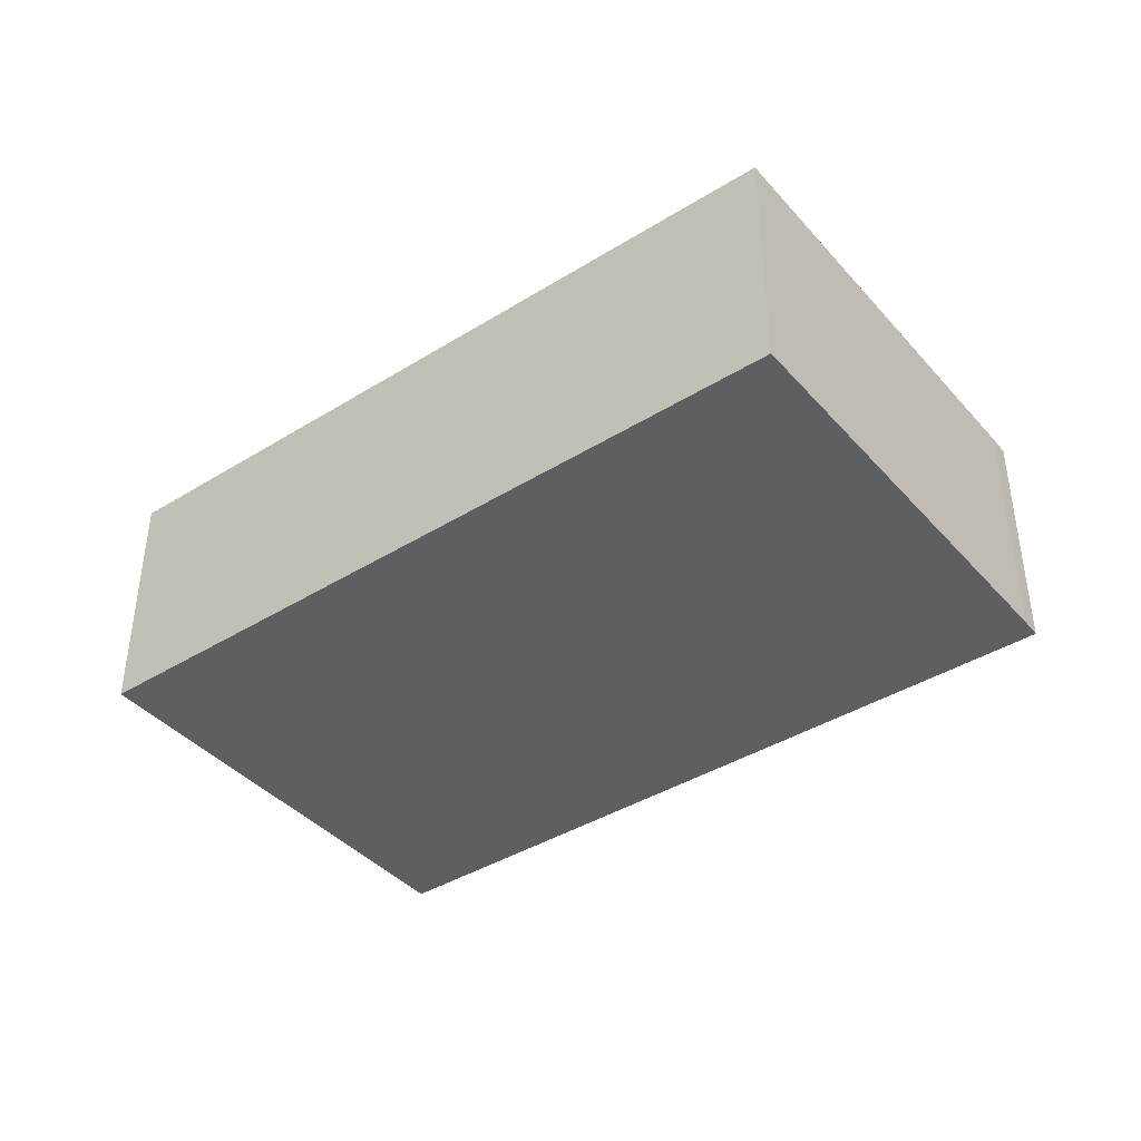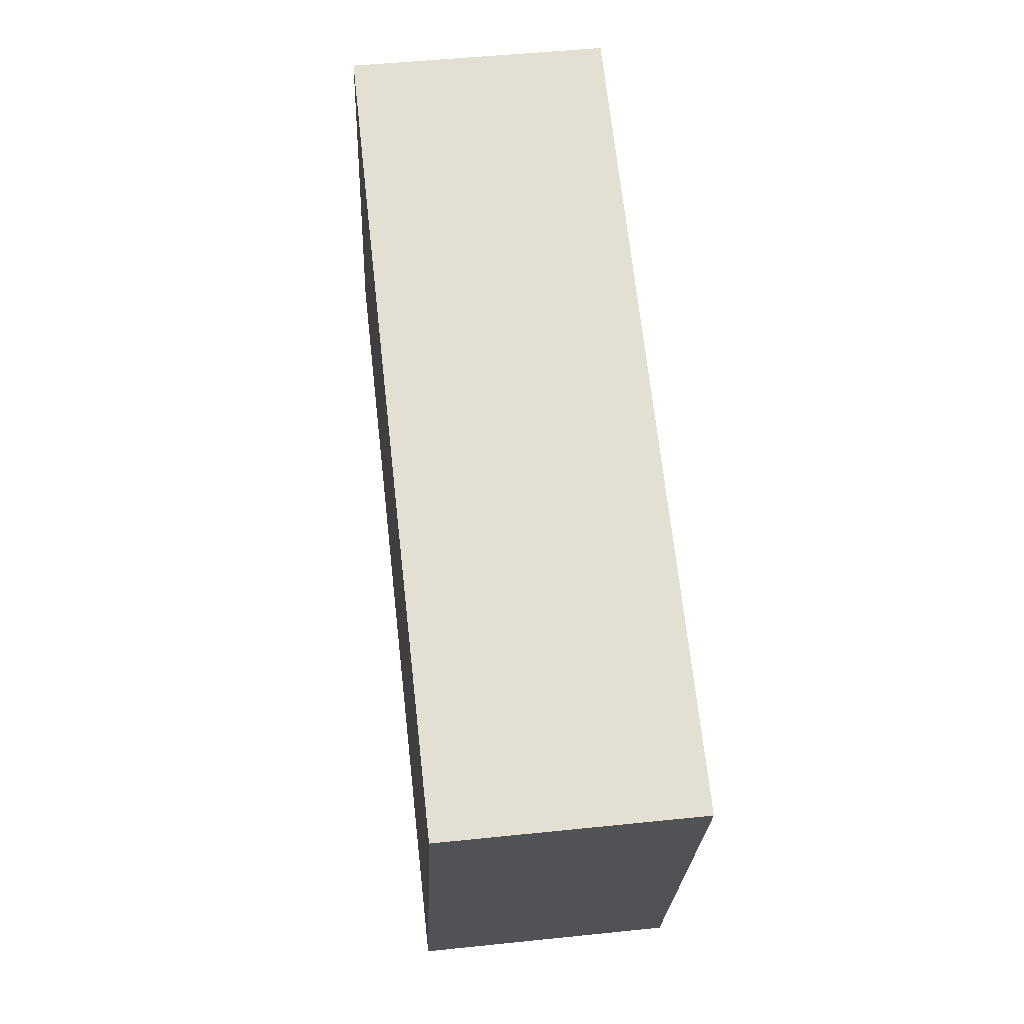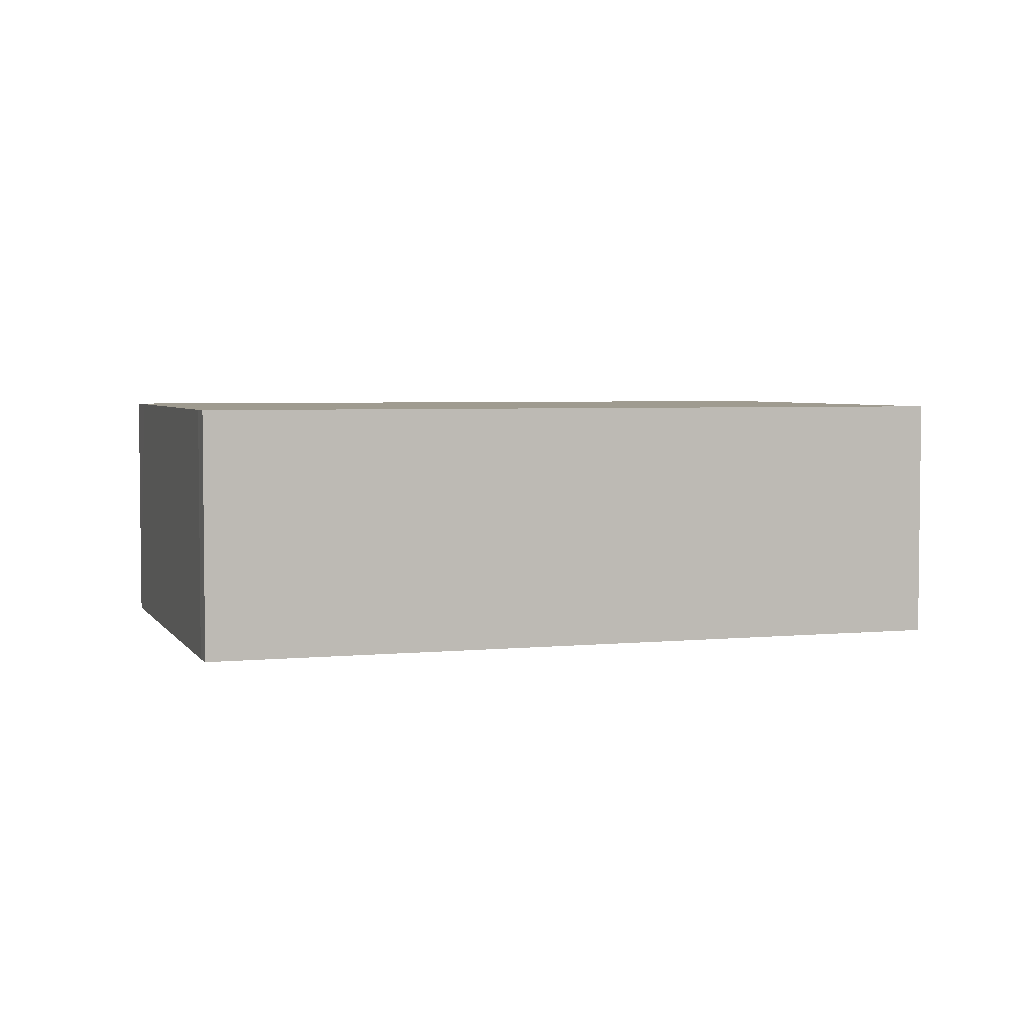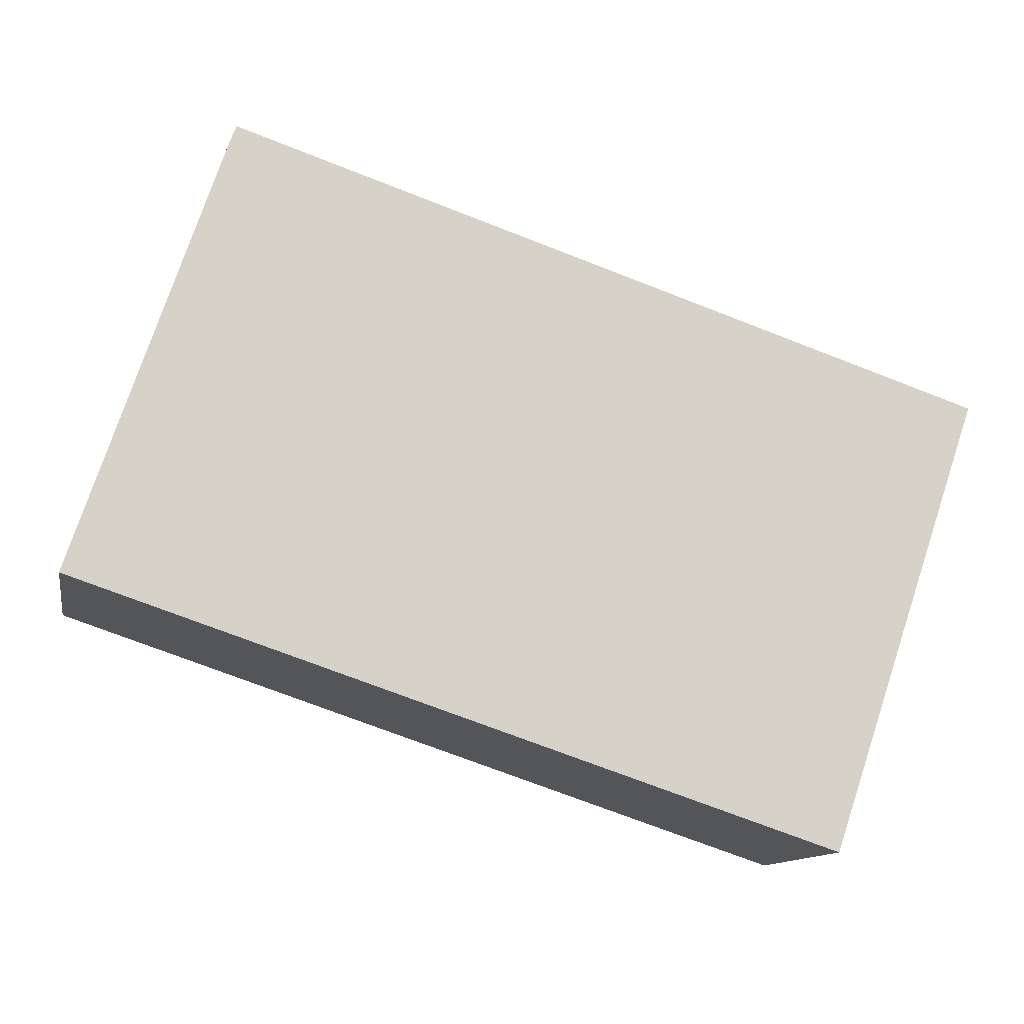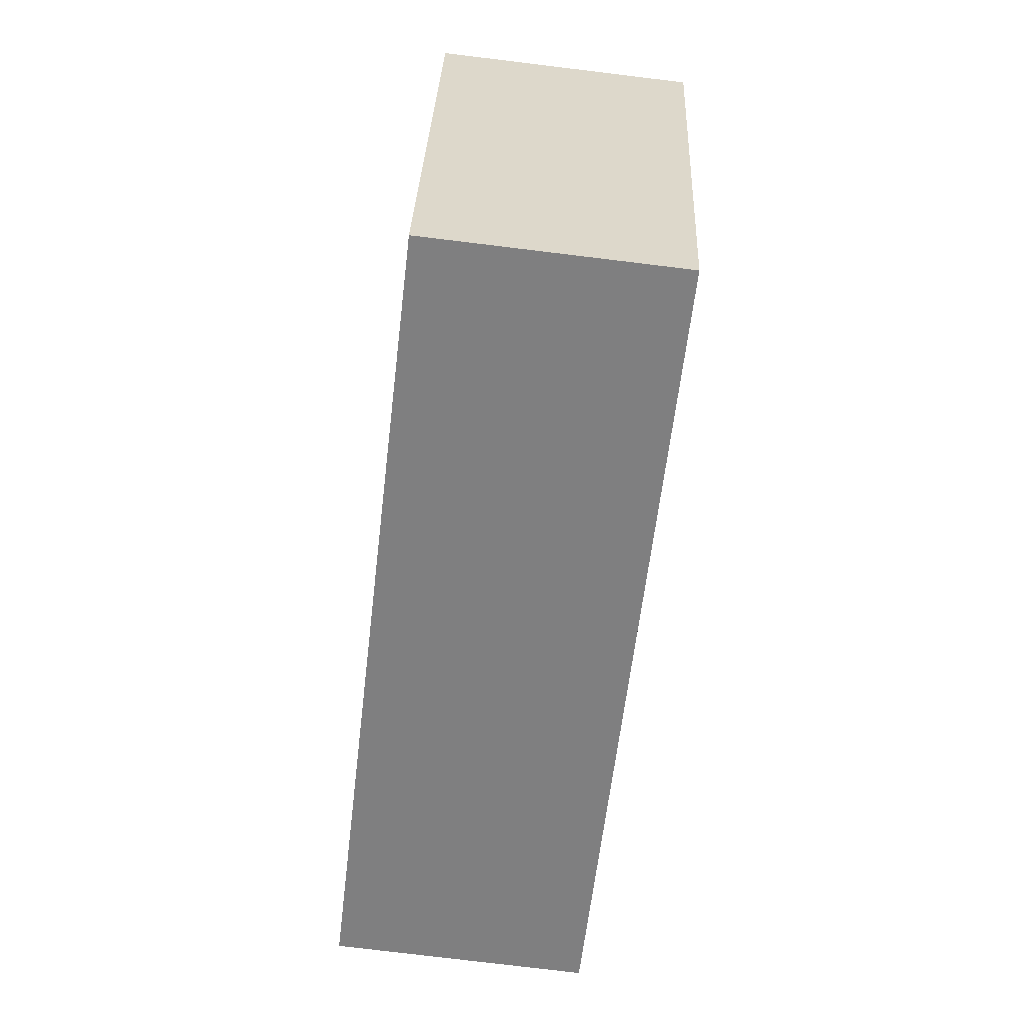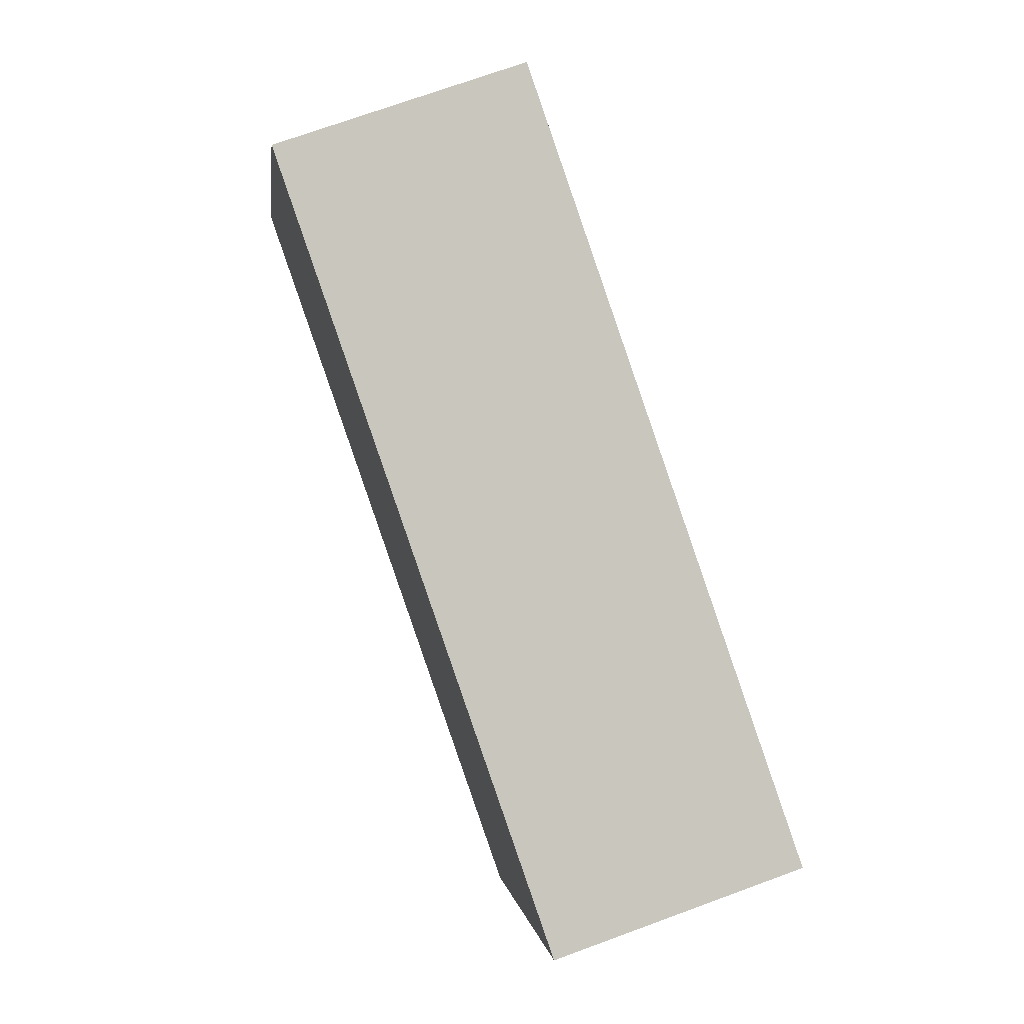
<metadata>
{"format":"obj","ext":"obj","renderer":"f3d","projection":"perspective","resolution":1024,"background":"white","views":[{"elev":-40.5,"azim":-124.3,"up":"+Y"},{"elev":49.1,"azim":83.4,"up":"+Z"},{"elev":4.0,"azim":0.5,"up":"+Y"},{"elev":-12.1,"azim":-10.5,"up":"+Z"},{"elev":-78.3,"azim":83.1,"up":"+Z"},{"elev":72.1,"azim":69.9,"up":"+Z"}]}
</metadata>
<code>
v  0 3.026 1.853e-16
v  11.03 3.026 2.451
v  9.162 3.026 -3.052
v  0.182 3.026 0.535
v  1.862 3.026 5.521
v  1.766 3.026 5.263
v  1.862 -3.381e-16 5.521
v  11.03 -1.501e-16 2.451
v  9.162 1.869e-16 -3.052
v  0 0 0
v  1.766 -3.223e-16 5.263
v  0.182 -3.276e-17 0.535
g defaultobject
f 1 2 3
f 2 1 4
f 2 4 5
f 5 4 6
f 7 2 5
f 2 7 8
f 8 3 2
f 3 8 9
f 9 1 3
f 1 9 10
f 11 5 6
f 5 11 7
f 10 4 1
f 4 10 6
f 6 10 11
f 11 10 12
f 7 9 8
f 9 7 12
f 9 12 10
f 12 7 11

</code>
